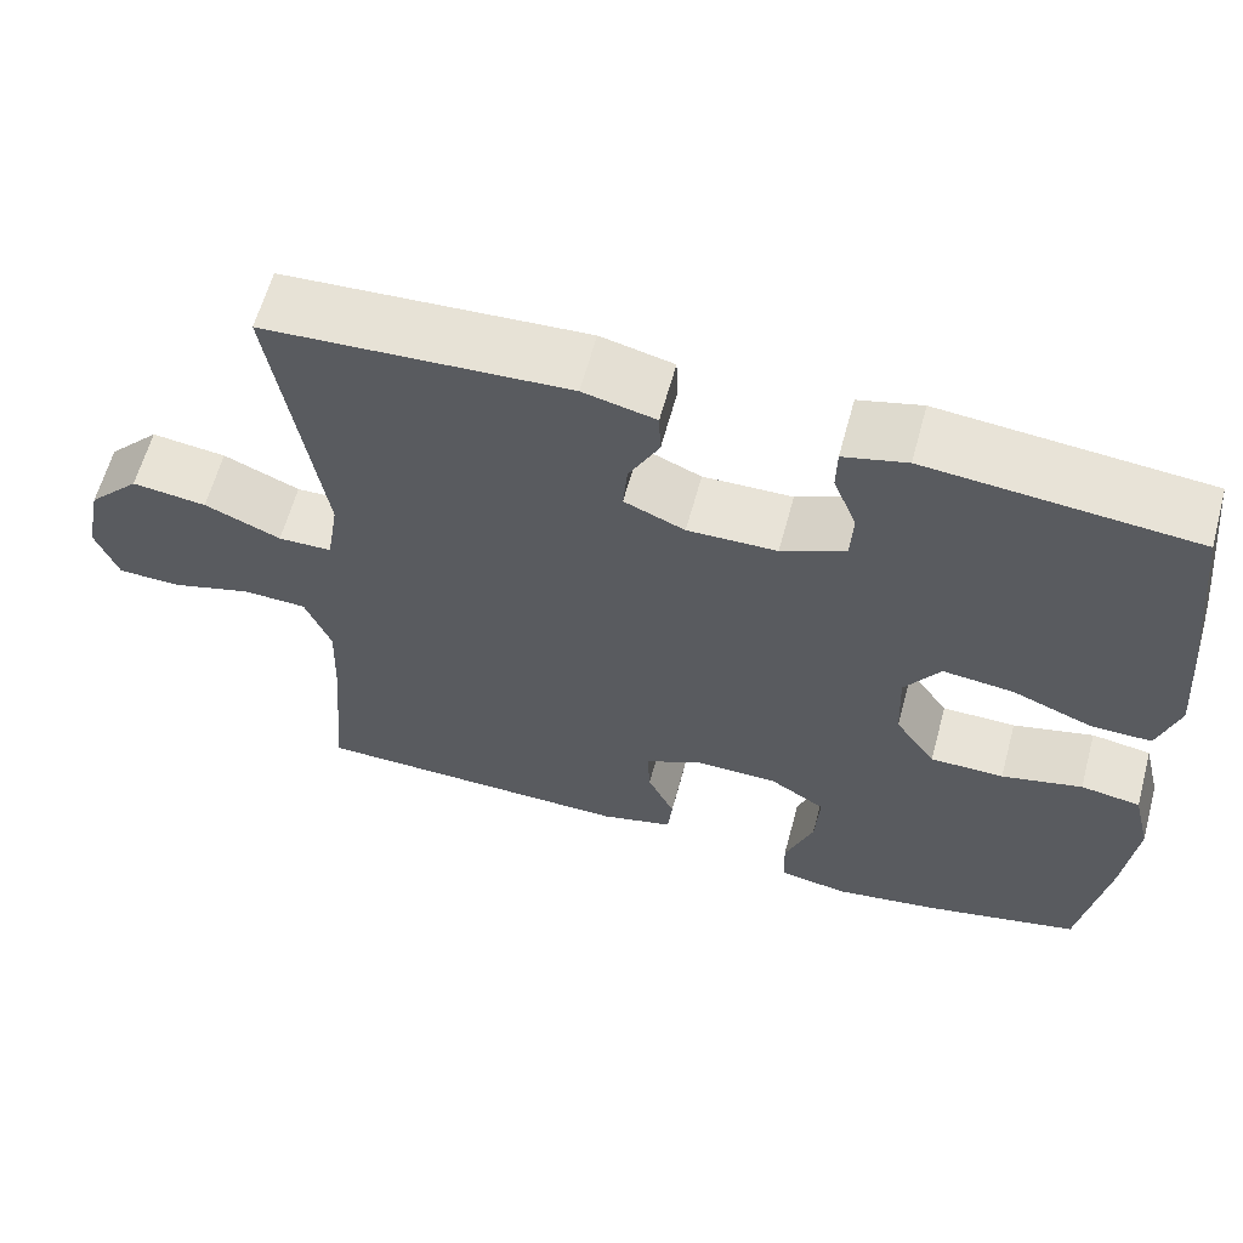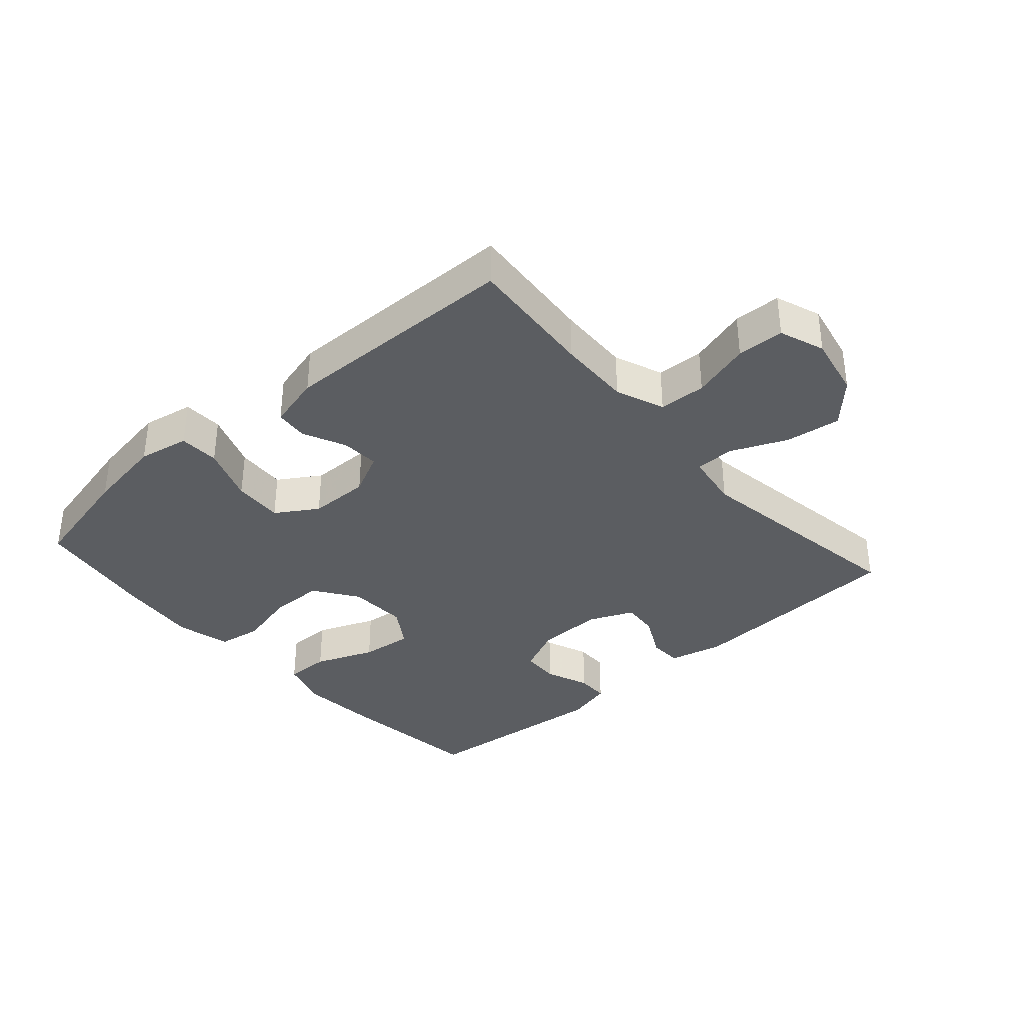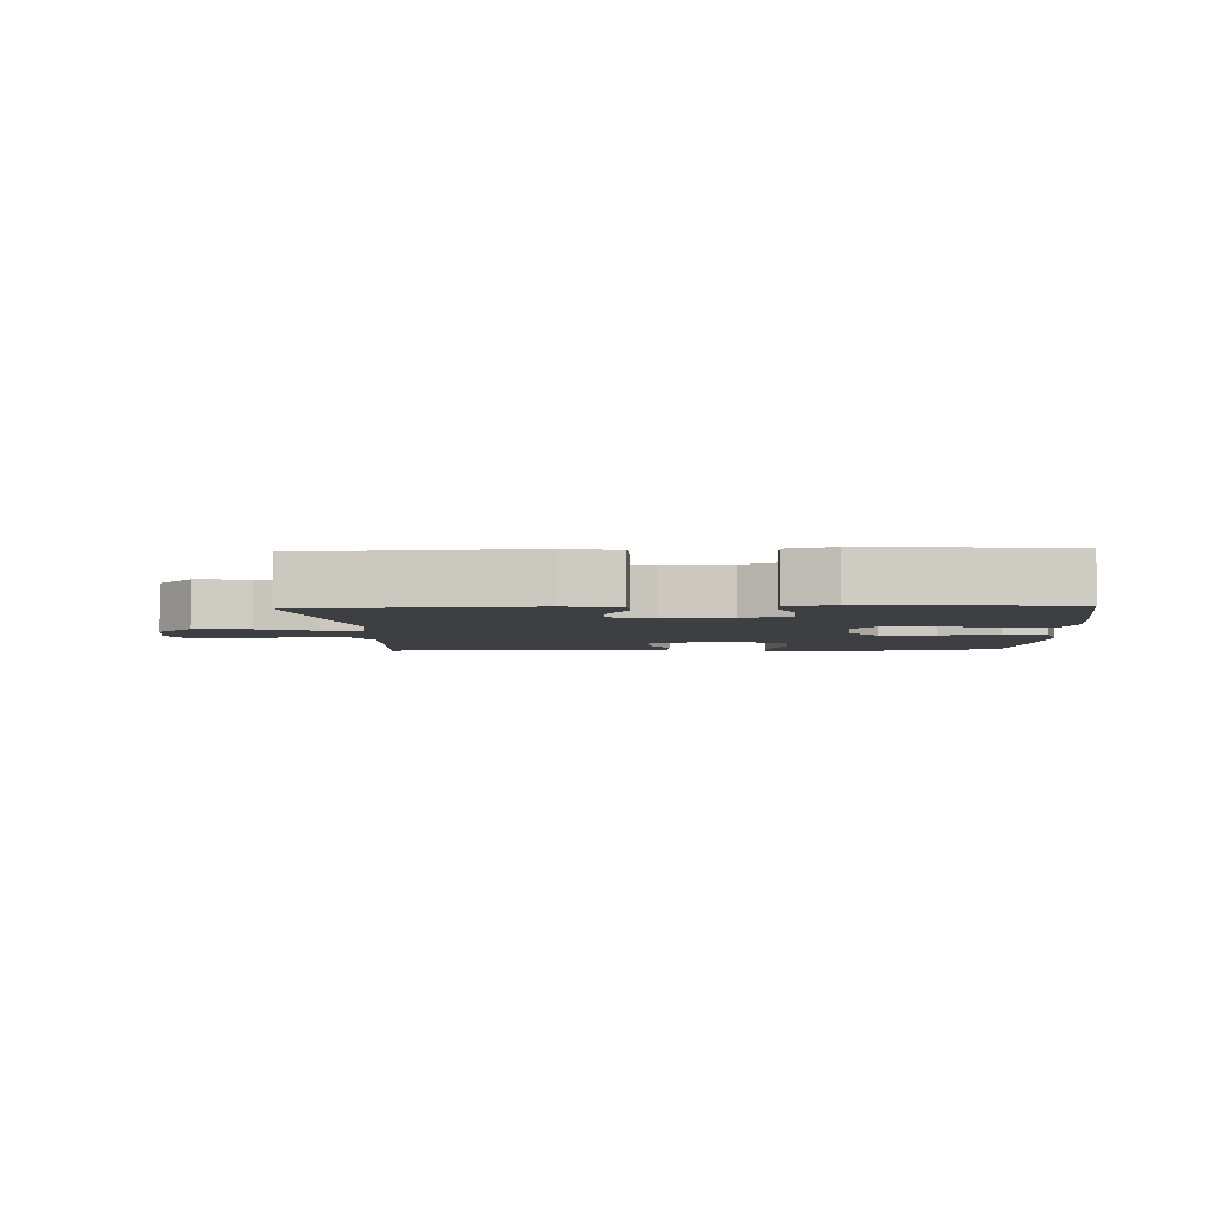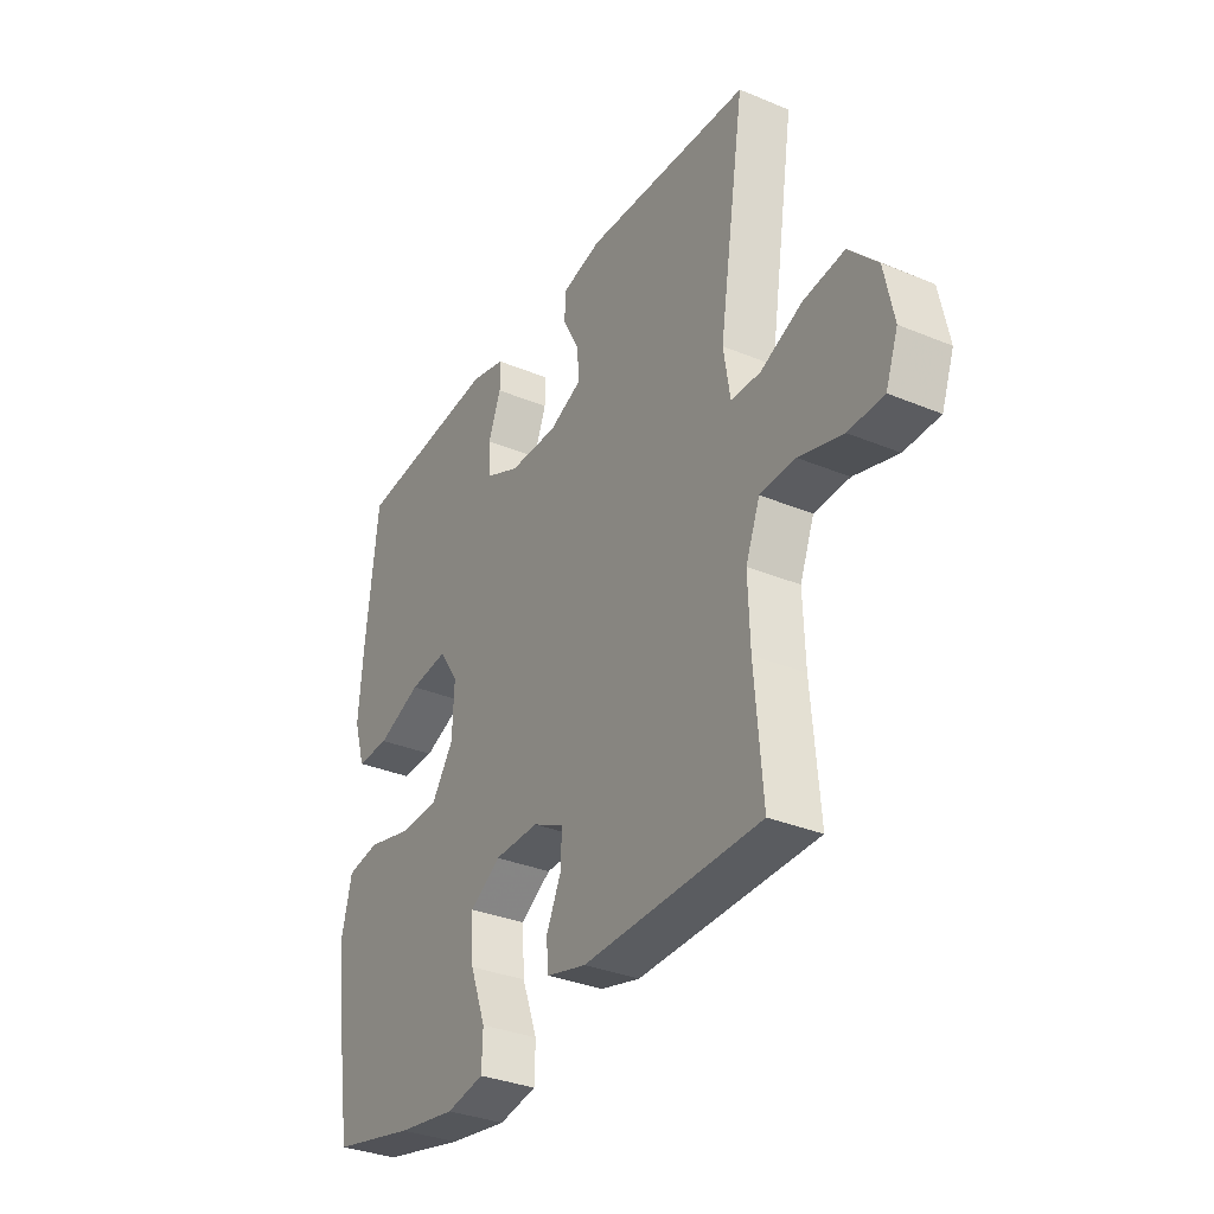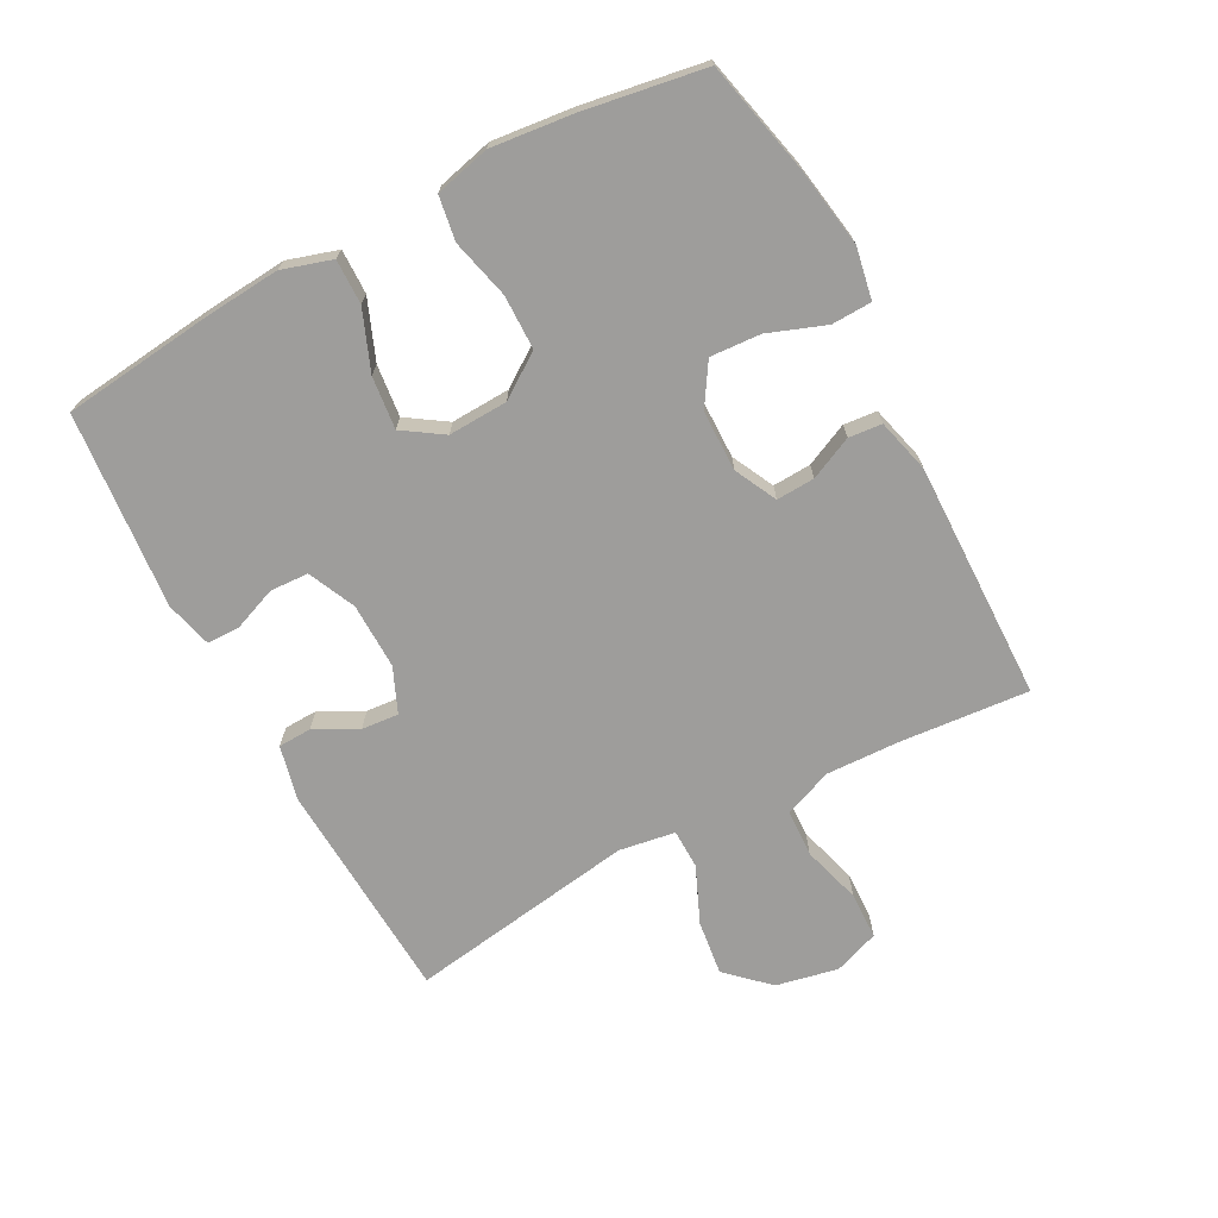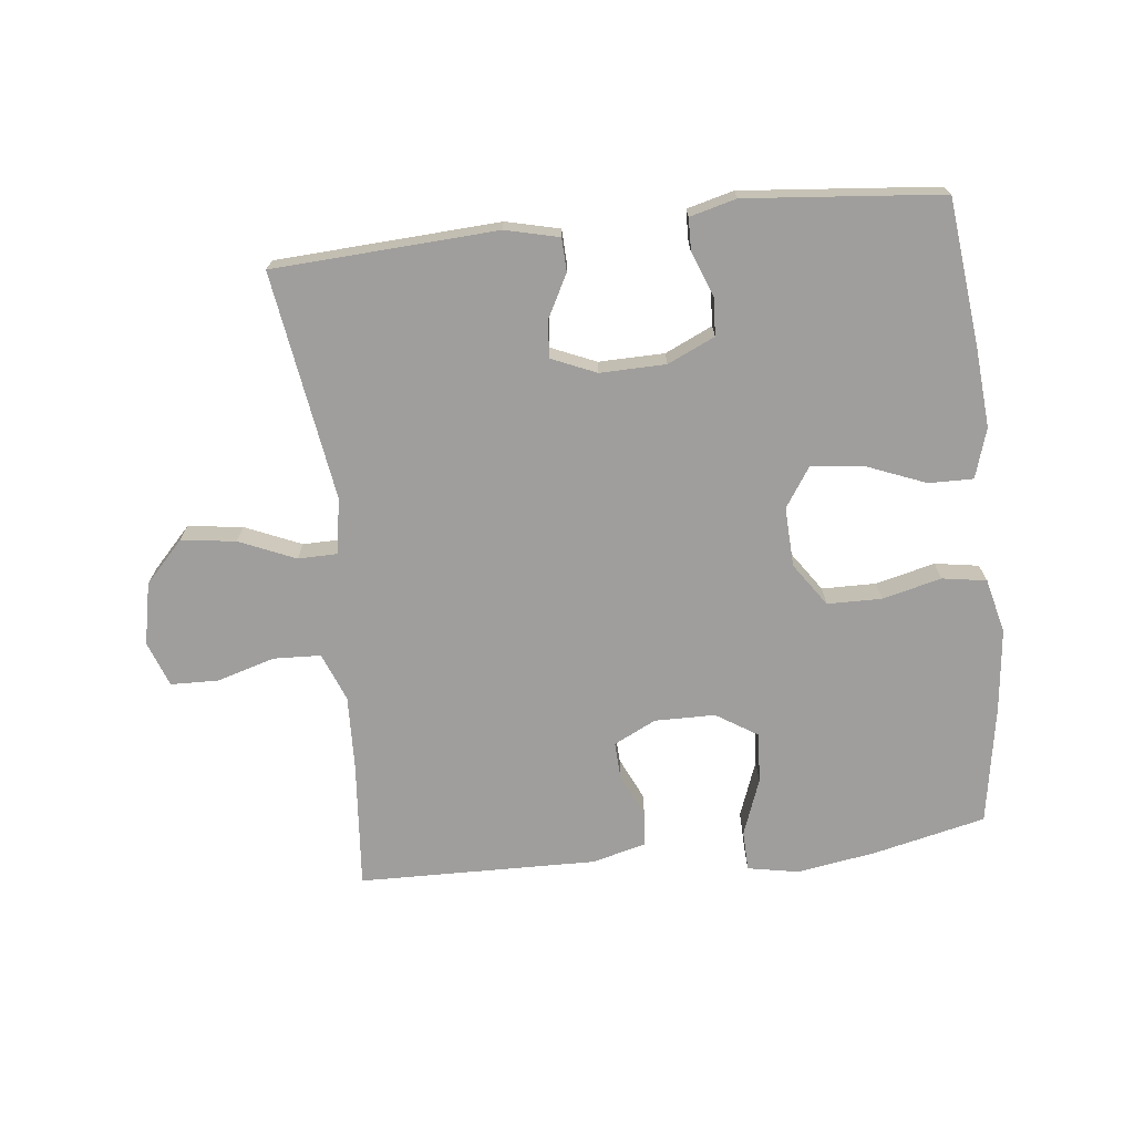
<metadata>
{"format":"obj","ext":"obj","renderer":"f3d","projection":"perspective","resolution":1024,"background":"white","views":[{"elev":61.7,"azim":15.2,"up":"+Z"},{"elev":-35.9,"azim":-138.6,"up":"+Y"},{"elev":-4.0,"azim":3.0,"up":"+Y"},{"elev":-33.2,"azim":-119.7,"up":"+Z"},{"elev":-70.5,"azim":118.0,"up":"+Y"},{"elev":-70.9,"azim":6.3,"up":"+Y"}]}
</metadata>
<code>
v 0.5 0.07 0.5
v 0.526 0.07 0.269
v 0.536 0.07 0.146
v 0.512 0.07 0.068
v 0.442 0.07 0.069
v 0.349 0.07 0.106
v 0.267 0.07 0.115
v 0.226 0.07 0.053
v 0.23 0.07 -0.04
v 0.277 0.07 -0.108
v 0.362 0.07 -0.109
v 0.455 0.07 -0.086
v 0.524 0.07 -0.097
v 0.545 0.07 -0.183
v 0.531 0.07 -0.311
v 0.5 0.07 -0.5
v 0.323 0.07 -0.541
v 0.199 0.07 -0.561
v 0.119 0.07 -0.546
v 0.117 0.07 -0.483
v 0.15 0.07 -0.394
v 0.155 0.07 -0.315
v 0.09 0.07 -0.274
v -0.005 0.07 -0.273
v -0.071 0.07 -0.306
v -0.068 0.07 -0.366
v -0.037 0.07 -0.433
v -0.042 0.07 -0.485
v -0.126 0.07 -0.507
v -0.5 0.07 -0.5
v -0.483 0.07 -0.298
v -0.479 0.07 -0.183
v -0.509 0.07 -0.107
v -0.583 0.07 -0.104
v -0.675 0.07 -0.131
v -0.749 0.07 -0.129
v -0.775 0.07 -0.058
v -0.755 0.07 0.039
v -0.695 0.07 0.103
v -0.609 0.07 0.092
v -0.521 0.07 0.054
v -0.459 0.07 0.055
v -0.445 0.07 0.143
v -0.5 0.07 0.5
v -0.15 0.07 0.52
v -0.066 0.07 0.5
v -0.064 0.07 0.448
v -0.099 0.07 0.381
v -0.104 0.07 0.323
v -0.034 0.07 0.293
v 0.069 0.07 0.295
v 0.143 0.07 0.329
v 0.146 0.07 0.389
v 0.119 0.07 0.458
v 0.12 0.07 0.509
v 0.193 0.07 0.528
v 0.5 0 0.5
v 0.526 0 0.269
v 0.536 0 0.146
v 0.512 0 0.068
v 0.442 0 0.069
v 0.349 0 0.106
v 0.267 0 0.115
v 0.226 0 0.053
v 0.23 0 -0.04
v 0.277 0 -0.108
v 0.362 0 -0.109
v 0.455 0 -0.086
v 0.524 0 -0.097
v 0.545 0 -0.183
v 0.531 0 -0.311
v 0.5 0 -0.5
v 0.323 0 -0.541
v 0.199 0 -0.561
v 0.119 0 -0.546
v 0.117 0 -0.483
v 0.15 0 -0.394
v 0.155 0 -0.315
v 0.09 0 -0.274
v -0.005 0 -0.273
v -0.071 0 -0.306
v -0.068 0 -0.366
v -0.037 0 -0.433
v -0.042 0 -0.485
v -0.126 0 -0.507
v -0.5 0 -0.5
v -0.483 0 -0.298
v -0.479 0 -0.183
v -0.509 0 -0.107
v -0.583 0 -0.104
v -0.675 0 -0.131
v -0.749 0 -0.129
v -0.775 0 -0.058
v -0.755 0 0.039
v -0.695 0 0.103
v -0.609 0 0.092
v -0.521 0 0.054
v -0.459 0 0.055
v -0.445 0 0.143
v -0.5 0 0.5
v -0.15 0 0.52
v -0.066 0 0.5
v -0.064 0 0.448
v -0.099 0 0.381
v -0.104 0 0.323
v -0.034 0 0.293
v 0.069 0 0.295
v 0.143 0 0.329
v 0.146 0 0.389
v 0.119 0 0.458
v 0.12 0 0.509
v 0.193 0 0.528
f 4 5 6
f 3 4 6
f 2 3 6
f 1 2 6
f 56 1 6
f 55 56 6
f 54 55 6
f 53 54 6
f 52 53 6 7
f 51 52 7 8
f 50 51 8 9
f 49 50 9 10
f 46 47 48
f 45 46 48
f 44 45 48
f 43 44 48
f 42 43 48 49
f 39 40 41
f 38 39 41
f 37 38 41
f 36 37 41
f 35 36 41
f 34 35 41
f 33 34 41 42
f 42 49 10
f 33 42 10
f 32 33 10
f 29 30 31
f 28 29 31
f 27 28 31
f 26 27 31
f 25 26 31 32
f 19 20 21
f 18 19 21
f 17 18 21
f 16 17 21
f 15 16 21
f 14 15 21
f 13 14 21
f 12 13 21
f 11 12 21
f 11 21 22
f 10 11 22 23
f 24 25 32 10
f 10 23 24
f 62 61 60
f 62 60 59
f 62 59 58
f 62 58 57
f 62 57 112
f 62 112 111
f 62 111 110
f 62 110 109
f 63 62 109 108
f 64 63 108 107
f 65 64 107 106
f 66 65 106 105
f 104 103 102
f 104 102 101
f 104 101 100
f 104 100 99
f 105 104 99 98
f 97 96 95
f 97 95 94
f 97 94 93
f 97 93 92
f 97 92 91
f 97 91 90
f 98 97 90 89
f 66 105 98
f 66 98 89
f 66 89 88
f 87 86 85
f 87 85 84
f 87 84 83
f 87 83 82
f 88 87 82 81
f 77 76 75
f 77 75 74
f 77 74 73
f 77 73 72
f 77 72 71
f 77 71 70
f 77 70 69
f 77 69 68
f 77 68 67
f 78 77 67
f 79 78 67 66
f 66 88 81 80
f 80 79 66
f 1 57 58 2
f 2 58 59 3
f 3 59 60 4
f 4 60 61 5
f 5 61 62 6
f 6 62 63 7
f 7 63 64 8
f 8 64 65 9
f 9 65 66 10
f 10 66 67 11
f 11 67 68 12
f 12 68 69 13
f 13 69 70 14
f 14 70 71 15
f 15 71 72 16
f 16 72 73 17
f 17 73 74 18
f 18 74 75 19
f 19 75 76 20
f 20 76 77 21
f 21 77 78 22
f 22 78 79 23
f 23 79 80 24
f 24 80 81 25
f 25 81 82 26
f 26 82 83 27
f 27 83 84 28
f 28 84 85 29
f 29 85 86 30
f 30 86 87 31
f 31 87 88 32
f 32 88 89 33
f 33 89 90 34
f 34 90 91 35
f 35 91 92 36
f 36 92 93 37
f 37 93 94 38
f 38 94 95 39
f 39 95 96 40
f 40 96 97 41
f 41 97 98 42
f 42 98 99 43
f 43 99 100 44
f 44 100 101 45
f 45 101 102 46
f 46 102 103 47
f 47 103 104 48
f 48 104 105 49
f 49 105 106 50
f 50 106 107 51
f 51 107 108 52
f 52 108 109 53
f 53 109 110 54
f 54 110 111 55
f 55 111 112 56
f 56 112 57 1

</code>
